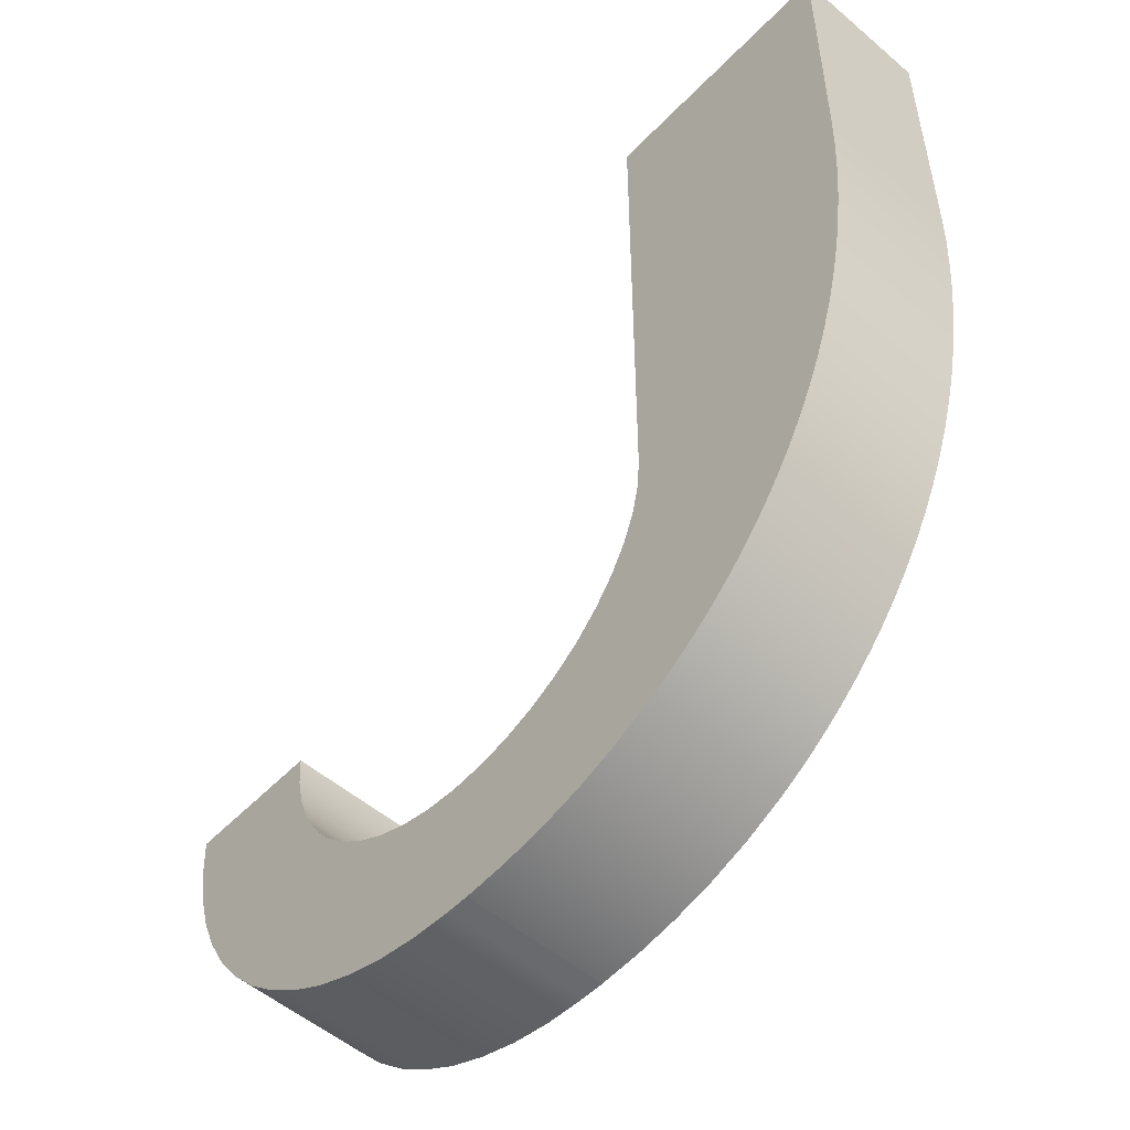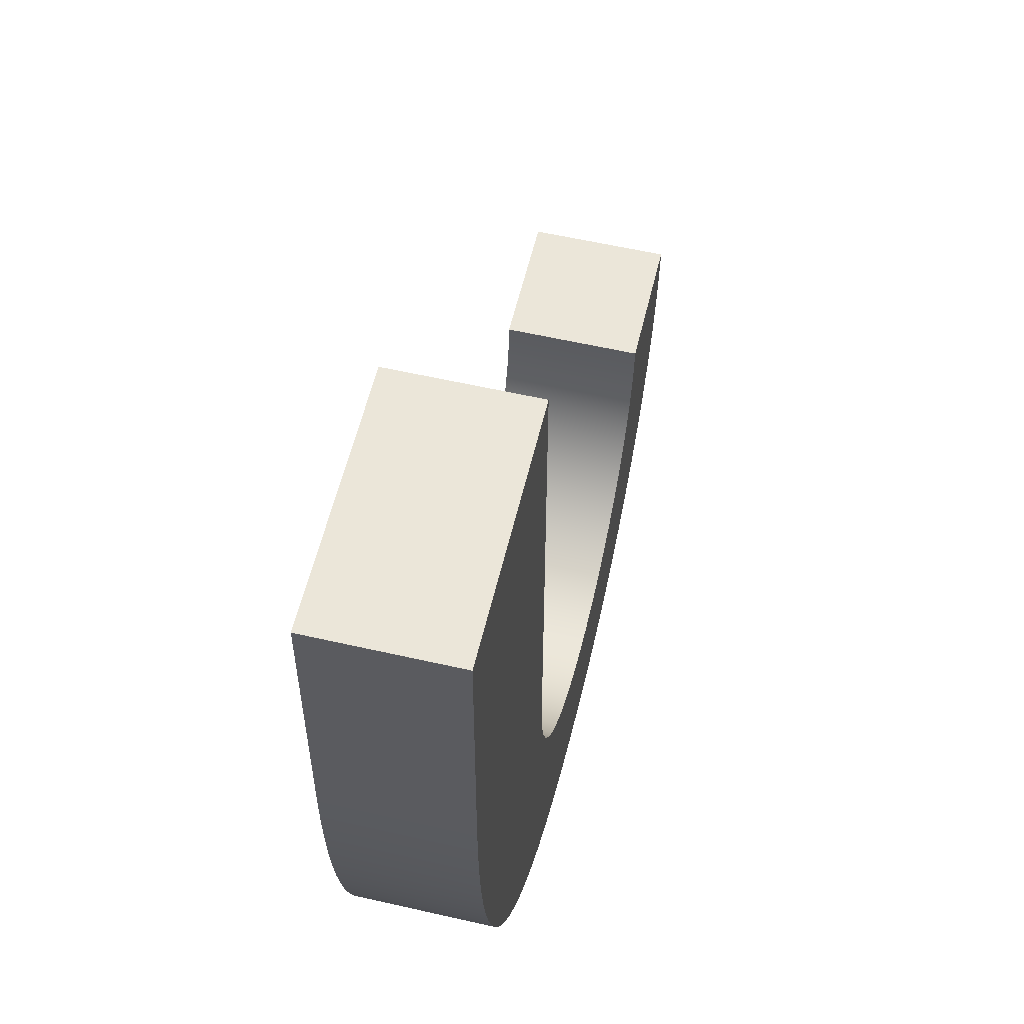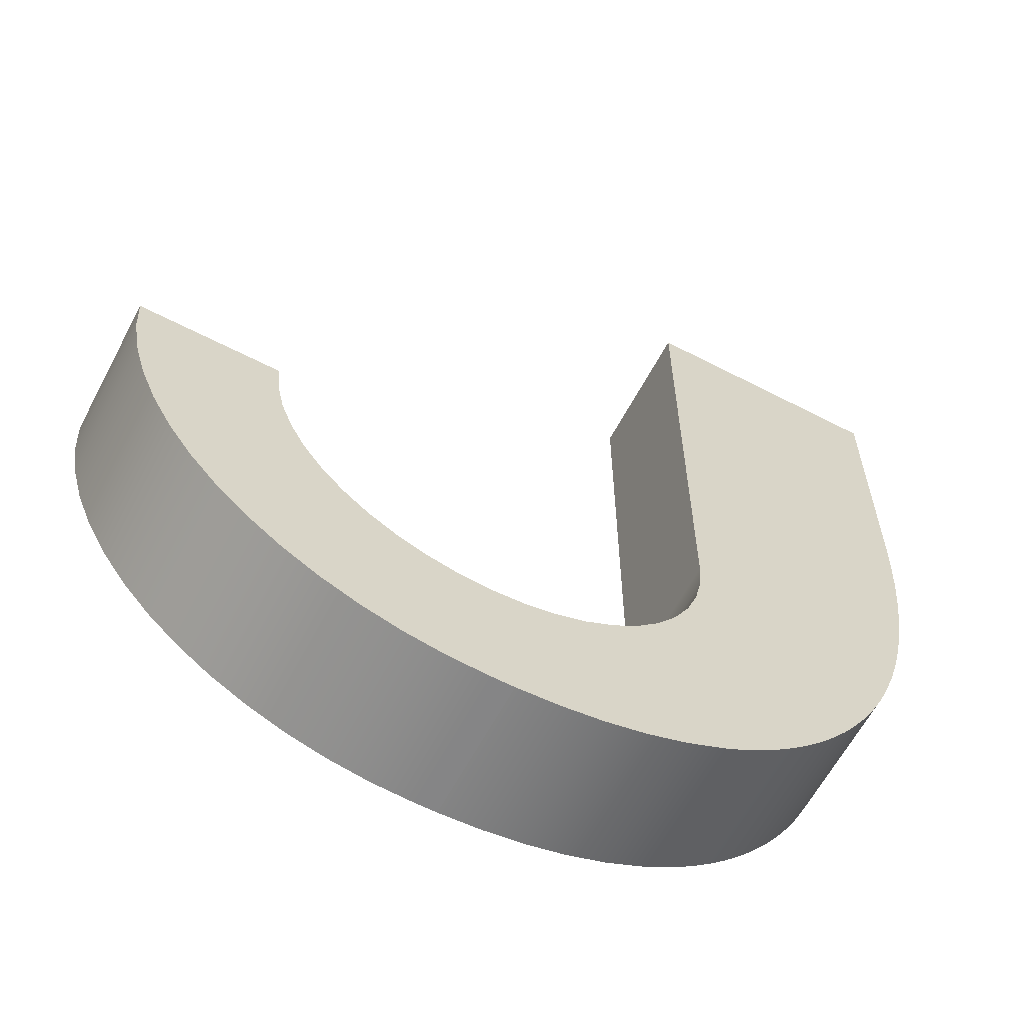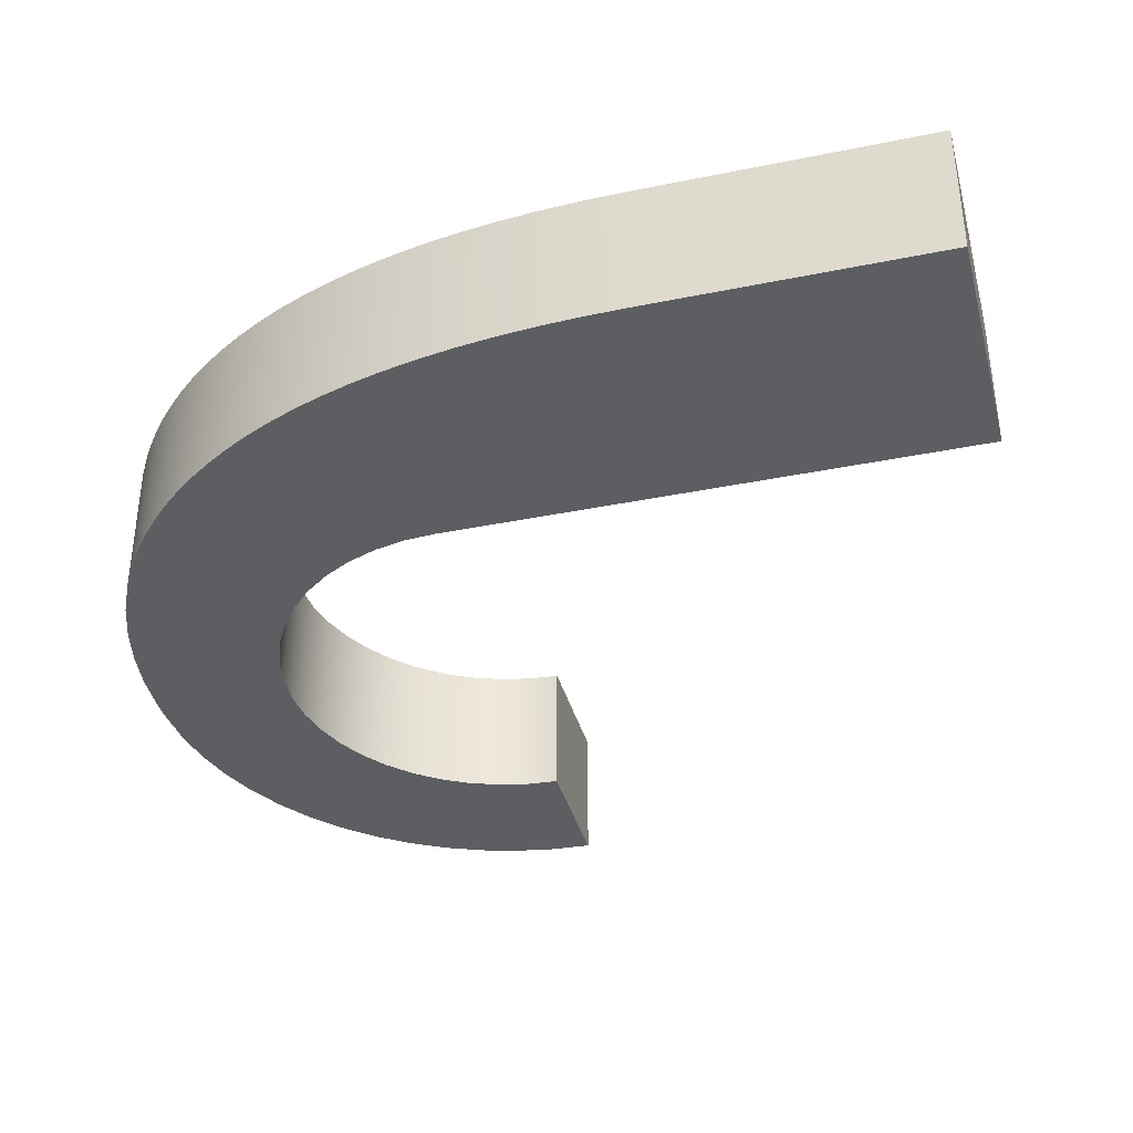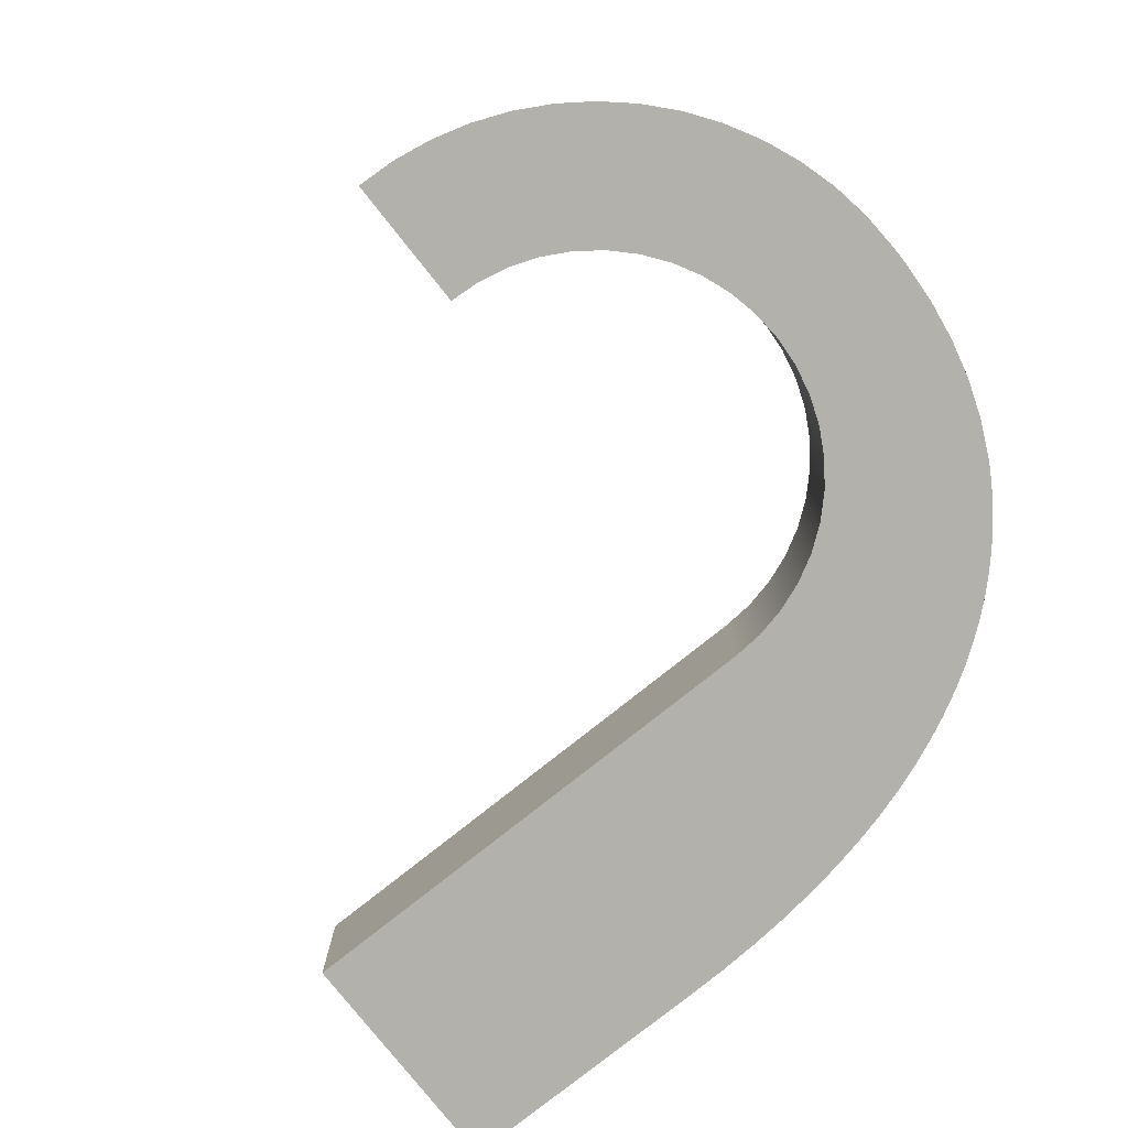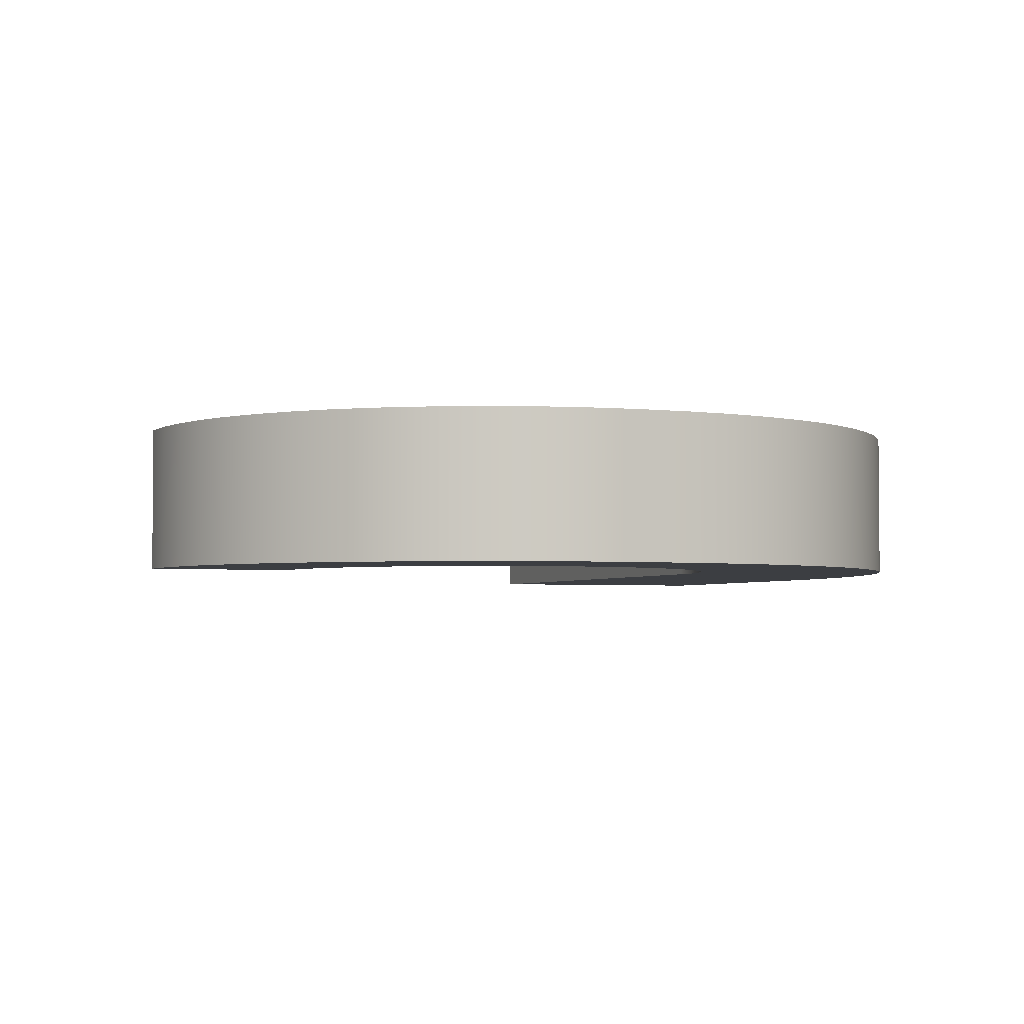
<metadata>
{"format":"obj","ext":"obj","renderer":"f3d","projection":"perspective","resolution":1024,"background":"white","views":[{"elev":-53.0,"azim":-132.4,"up":"+Z"},{"elev":57.5,"azim":-76.6,"up":"+Z"},{"elev":-61.9,"azim":152.2,"up":"+Z"},{"elev":-37.6,"azim":-75.4,"up":"+Y"},{"elev":-79.0,"azim":128.5,"up":"+Y"},{"elev":-3.2,"azim":159.2,"up":"+Y"}]}
</metadata>
<code>
v 0.9 0 -1.9
v 0.9081 0 -2.014
v 0.9324 0 -2.125
v 0.9723 0 -2.232
v 1.027 0 -2.333
v 1.095 0 -2.424
v 1.176 0 -2.505
v 1.267 0 -2.573
v 1.368 0 -2.628
v 1.475 0 -2.668
v 1.586 0 -2.692
v 1.7 0 -2.7
v 1.814 0 -2.692
v 1.925 0 -2.668
v 2.032 0 -2.628
v 2.133 0 -2.573
v 2.224 0 -2.505
v 2.305 0 -2.424
v 2.373 0 -2.333
v 2.428 0 -2.232
v 2.468 0 -2.125
v 2.492 0 -2.014
v 2.5 0 -1.9
v 2.5 0.5 -1.9
v 2.492 0.5 -2.014
v 2.468 0.5 -2.125
v 2.428 0.5 -2.232
v 2.373 0.5 -2.333
v 2.305 0.5 -2.424
v 2.224 0.5 -2.505
v 2.133 0.5 -2.573
v 2.032 0.5 -2.628
v 1.925 0.5 -2.668
v 1.814 0.5 -2.692
v 1.7 0.5 -2.7
v 1.586 0.5 -2.692
v 1.475 0.5 -2.668
v 1.368 0.5 -2.628
v 1.267 0.5 -2.573
v 1.176 0.5 -2.505
v 1.095 0.5 -2.424
v 1.027 0.5 -2.333
v 0.9723 0.5 -2.232
v 0.9324 0.5 -2.125
v 0.9081 0.5 -2.014
v 0.9 0.5 -1.9
v 0.9 0 0
v 0.9 0 -1.9
v 0.9 0.5 -1.9
v 0.9 0.5 0
v 0 0 0
v 0.9 0 0
v 0.9 0.5 0
v 0 0.5 0
v 0 0 -1
v 0 0 0
v 0 0.5 0
v 0 0.5 -1
v 1.621 0 -3.2
v 1.471 0 -3.19
v 1.323 0 -3.168
v 1.179 0 -3.132
v 1.039 0 -3.081
v 0.9023 0 -3.016
v 0.8359 0 -2.977
v 0.7707 0 -2.935
v 0.7069 0 -2.888
v 0.6447 0 -2.836
v 0.5842 0 -2.78
v 0.5255 0 -2.719
v 0.4689 0 -2.654
v 0.4145 0 -2.583
v 0.3625 0 -2.508
v 0.3131 0 -2.427
v 0.2665 0 -2.341
v 0.223 0 -2.249
v 0.1827 0 -2.152
v 0.1459 0 -2.049
v 0.1129 0 -1.94
v 0.08366 0 -1.825
v 0.05855 0 -1.704
v 0.03773 0 -1.577
v 0.02134 0 -1.442
v 0.009522 0 -1.302
v 0.002386 0 -1.154
v 0 0 -1
v 0 0.5 -1
v 0.002386 0.5 -1.154
v 0.009522 0.5 -1.302
v 0.02134 0.5 -1.442
v 0.03773 0.5 -1.577
v 0.05855 0.5 -1.704
v 0.08366 0.5 -1.825
v 0.1129 0.5 -1.94
v 0.1459 0.5 -2.049
v 0.1827 0.5 -2.152
v 0.223 0.5 -2.249
v 0.2665 0.5 -2.341
v 0.3131 0.5 -2.427
v 0.3625 0.5 -2.508
v 0.4145 0.5 -2.583
v 0.4689 0.5 -2.654
v 0.5255 0.5 -2.719
v 0.5842 0.5 -2.78
v 0.6447 0.5 -2.836
v 0.7069 0.5 -2.888
v 0.7707 0.5 -2.935
v 0.8359 0.5 -2.977
v 0.9023 0.5 -3.016
v 1.039 0.5 -3.081
v 1.179 0.5 -3.132
v 1.323 0.5 -3.168
v 1.471 0.5 -3.19
v 1.621 0.5 -3.2
v 1.7 0 -3.2
v 1.621 0 -3.2
v 1.621 0.5 -3.2
v 1.7 0.5 -3.2
v 3 0 -1.9
v 2.992 0 -2.046
v 2.967 0 -2.189
v 2.927 0 -2.329
v 2.871 0 -2.464
v 2.801 0 -2.592
v 2.716 0 -2.711
v 2.619 0 -2.819
v 2.511 0 -2.916
v 2.392 0 -3.001
v 2.264 0 -3.071
v 2.129 0 -3.127
v 1.989 0 -3.167
v 1.846 0 -3.192
v 1.7 0 -3.2
v 1.7 0.5 -3.2
v 1.846 0.5 -3.192
v 1.989 0.5 -3.167
v 2.129 0.5 -3.127
v 2.264 0.5 -3.071
v 2.392 0.5 -3.001
v 2.511 0.5 -2.916
v 2.619 0.5 -2.819
v 2.716 0.5 -2.711
v 2.801 0.5 -2.592
v 2.871 0.5 -2.464
v 2.927 0.5 -2.329
v 2.967 0.5 -2.189
v 2.992 0.5 -2.046
v 3 0.5 -1.9
v 2.5 0 -1.9
v 3 0 -1.9
v 3 0.5 -1.9
v 2.5 0.5 -1.9
v 2.5 0.5 -1.9
v 3 0.5 -1.9
v 2.992 0.5 -2.046
v 2.967 0.5 -2.189
v 2.927 0.5 -2.329
v 2.871 0.5 -2.464
v 2.801 0.5 -2.592
v 2.716 0.5 -2.711
v 2.619 0.5 -2.819
v 2.511 0.5 -2.916
v 2.392 0.5 -3.001
v 2.264 0.5 -3.071
v 2.129 0.5 -3.127
v 1.989 0.5 -3.167
v 1.846 0.5 -3.192
v 1.7 0.5 -3.2
v 1.621 0.5 -3.2
v 1.471 0.5 -3.19
v 1.323 0.5 -3.168
v 1.179 0.5 -3.132
v 1.039 0.5 -3.081
v 0.9023 0.5 -3.016
v 0.8359 0.5 -2.977
v 0.7707 0.5 -2.935
v 0.7069 0.5 -2.888
v 0.6447 0.5 -2.836
v 0.5842 0.5 -2.78
v 0.5255 0.5 -2.719
v 0.4689 0.5 -2.654
v 0.4145 0.5 -2.583
v 0.3625 0.5 -2.508
v 0.3131 0.5 -2.427
v 0.2665 0.5 -2.341
v 0.223 0.5 -2.249
v 0.1827 0.5 -2.152
v 0.1459 0.5 -2.049
v 0.1129 0.5 -1.94
v 0.08366 0.5 -1.825
v 0.05855 0.5 -1.704
v 0.03773 0.5 -1.577
v 0.02134 0.5 -1.442
v 0.009522 0.5 -1.302
v 0.002386 0.5 -1.154
v 0 0.5 -1
v 0 0.5 0
v 0.9 0.5 0
v 0.9 0.5 -1.9
v 0.9081 0.5 -2.014
v 0.9324 0.5 -2.125
v 0.9723 0.5 -2.232
v 1.027 0.5 -2.333
v 1.095 0.5 -2.424
v 1.176 0.5 -2.505
v 1.267 0.5 -2.573
v 1.368 0.5 -2.628
v 1.475 0.5 -2.668
v 1.586 0.5 -2.692
v 1.7 0.5 -2.7
v 1.814 0.5 -2.692
v 1.925 0.5 -2.668
v 2.032 0.5 -2.628
v 2.133 0.5 -2.573
v 2.224 0.5 -2.505
v 2.305 0.5 -2.424
v 2.373 0.5 -2.333
v 2.428 0.5 -2.232
v 2.468 0.5 -2.125
v 2.492 0.5 -2.014
v 3 0 -1.9
v 2.5 0 -1.9
v 2.492 0 -2.014
v 2.468 0 -2.125
v 2.428 0 -2.232
v 2.373 0 -2.333
v 2.305 0 -2.424
v 2.224 0 -2.505
v 2.133 0 -2.573
v 2.032 0 -2.628
v 1.925 0 -2.668
v 1.814 0 -2.692
v 1.7 0 -2.7
v 1.586 0 -2.692
v 1.475 0 -2.668
v 1.368 0 -2.628
v 1.267 0 -2.573
v 1.176 0 -2.505
v 1.095 0 -2.424
v 1.027 0 -2.333
v 0.9723 0 -2.232
v 0.9324 0 -2.125
v 0.9081 0 -2.014
v 0.9 0 -1.9
v 0.9 0 0
v 0 0 0
v 0 0 -1
v 0.002386 0 -1.154
v 0.009522 0 -1.302
v 0.02134 0 -1.442
v 0.03773 0 -1.577
v 0.05855 0 -1.704
v 0.08366 0 -1.825
v 0.1129 0 -1.94
v 0.1459 0 -2.049
v 0.1827 0 -2.152
v 0.223 0 -2.249
v 0.2665 0 -2.341
v 0.3131 0 -2.427
v 0.3625 0 -2.508
v 0.4145 0 -2.583
v 0.4689 0 -2.654
v 0.5255 0 -2.719
v 0.5842 0 -2.78
v 0.6447 0 -2.836
v 0.7069 0 -2.888
v 0.7707 0 -2.935
v 0.8359 0 -2.977
v 0.9023 0 -3.016
v 1.039 0 -3.081
v 1.179 0 -3.132
v 1.323 0 -3.168
v 1.471 0 -3.19
v 1.621 0 -3.2
v 1.7 0 -3.2
v 1.846 0 -3.192
v 1.989 0 -3.167
v 2.129 0 -3.127
v 2.264 0 -3.071
v 2.392 0 -3.001
v 2.511 0 -2.916
v 2.619 0 -2.819
v 2.716 0 -2.711
v 2.801 0 -2.592
v 2.871 0 -2.464
v 2.927 0 -2.329
v 2.967 0 -2.189
v 2.992 0 -2.046
g 3a079270-e33a-11ea-9bb8-54bf646e7e1f
f 46 1 45
f 45 1 2
f 45 2 44
f 44 2 3
f 44 3 43
f 43 3 4
f 43 4 42
f 42 4 5
f 42 5 41
f 41 5 6
f 41 6 40
f 40 6 7
f 40 7 39
f 39 7 8
f 39 8 38
f 38 8 9
f 38 9 37
f 37 9 10
f 37 10 36
f 36 10 11
f 36 11 35
f 35 11 12
f 35 12 34
f 34 12 13
f 34 13 33
f 33 13 14
f 33 14 32
f 32 14 15
f 32 15 31
f 31 15 16
f 31 16 30
f 30 16 17
f 30 17 29
f 29 17 18
f 29 18 28
f 28 18 19
f 28 19 27
f 27 19 20
f 27 20 26
f 26 20 21
f 26 21 25
f 25 21 22
f 25 22 24
f 24 22 23
g 3a07e08c-e33a-11ea-b31b-54bf646e7e1f
f 47 48 50
f 50 48 49
g 3a0807b4-e33a-11ea-861c-54bf646e7e1f
f 51 52 54
f 54 52 53
g 3a0855c0-e33a-11ea-83b2-54bf646e7e1f
f 55 56 58
f 58 56 57
g 3a08a3e2-e33a-11ea-aeb8-54bf646e7e1f
f 59 60 114
f 114 60 113
f 113 60 61
f 113 61 112
f 112 61 62
f 112 62 111
f 111 62 63
f 111 63 110
f 110 63 64
f 110 64 109
f 109 64 65
f 109 65 108
f 108 65 66
f 108 66 107
f 107 66 67
f 107 67 106
f 106 67 68
f 106 68 105
f 105 68 69
f 105 69 104
f 104 69 70
f 104 70 103
f 103 70 71
f 103 71 102
f 102 71 72
f 102 72 101
f 101 72 73
f 101 73 100
f 100 73 74
f 100 74 99
f 99 74 75
f 99 75 98
f 98 75 76
f 98 76 97
f 97 76 77
f 97 77 96
f 96 77 78
f 96 78 95
f 95 78 79
f 95 79 94
f 94 79 80
f 94 80 93
f 93 80 81
f 93 81 92
f 92 81 82
f 92 82 91
f 91 82 83
f 91 83 90
f 90 83 84
f 90 84 89
f 89 84 85
f 89 85 88
f 88 85 86
f 88 86 87
g 3a091910-e33a-11ea-8a27-54bf646e7e1f
f 115 116 118
f 118 116 117
g 3a09672c-e33a-11ea-a6bd-54bf646e7e1f
f 148 119 147
f 147 119 120
f 147 120 146
f 146 120 121
f 146 121 145
f 145 121 122
f 145 122 144
f 144 122 123
f 144 123 143
f 143 123 124
f 143 124 142
f 142 124 125
f 142 125 141
f 141 125 126
f 141 126 140
f 140 126 127
f 140 127 139
f 139 127 128
f 139 128 138
f 138 128 129
f 138 129 137
f 137 129 130
f 137 130 136
f 136 130 131
f 136 131 135
f 135 131 132
f 135 132 134
f 134 132 133
g 3a09dc62-e33a-11ea-87e0-54bf646e7e1f
f 149 150 152
f 152 150 151
g 3a0a2a78-e33a-11ea-afed-54bf646e7e1f
f 154 155 153
f 153 155 220
f 220 155 156
f 220 156 219
f 219 156 157
f 219 157 218
f 218 157 158
f 218 158 159
f 218 159 217
f 217 159 160
f 217 160 216
f 216 160 161
f 216 161 215
f 215 161 162
f 215 162 163
f 215 163 214
f 214 163 164
f 214 164 213
f 213 164 165
f 213 165 212
f 212 165 166
f 212 166 211
f 211 166 167
f 211 167 210
f 210 167 168
f 210 168 169
f 210 169 209
f 209 169 170
f 209 170 208
f 208 170 171
f 208 171 207
f 207 171 172
f 207 172 206
f 206 172 173
f 206 173 174
f 206 174 205
f 205 174 175
f 205 175 176
f 205 176 204
f 204 176 177
f 204 177 178
f 204 178 203
f 203 178 179
f 203 179 180
f 180 181 203
f 203 181 202
f 202 181 182
f 202 182 183
f 202 183 201
f 201 183 184
f 201 184 185
f 201 185 200
f 200 185 186
f 200 186 187
f 200 187 199
f 199 187 188
f 199 188 189
f 189 190 199
f 199 190 191
f 199 191 192
f 192 193 199
f 199 193 194
f 199 194 195
f 195 196 199
f 199 196 198
f 198 196 197
g 3a0ac6b4-e33a-11ea-98eb-54bf646e7e1f
f 221 222 288
f 288 222 223
f 288 223 287
f 287 223 224
f 287 224 286
f 286 224 225
f 286 225 285
f 285 225 284
f 284 225 226
f 284 226 283
f 283 226 227
f 283 227 282
f 282 227 228
f 282 228 281
f 281 228 280
f 280 228 229
f 280 229 279
f 279 229 230
f 279 230 278
f 278 230 231
f 278 231 277
f 277 231 232
f 277 232 276
f 276 232 233
f 276 233 275
f 275 233 274
f 274 233 234
f 274 234 273
f 273 234 235
f 273 235 272
f 272 235 236
f 272 236 271
f 271 236 237
f 271 237 270
f 270 237 269
f 269 237 238
f 269 238 268
f 268 238 267
f 267 238 239
f 267 239 266
f 266 239 265
f 265 239 240
f 265 240 264
f 264 240 263
f 263 240 262
f 262 240 241
f 262 241 261
f 261 241 260
f 260 241 242
f 260 242 259
f 259 242 258
f 258 242 243
f 258 243 257
f 257 243 256
f 256 243 244
f 256 244 255
f 255 244 254
f 254 244 253
f 253 244 252
f 252 244 251
f 251 244 250
f 250 244 249
f 249 244 248
f 248 244 247
f 247 244 245
f 247 245 246

</code>
